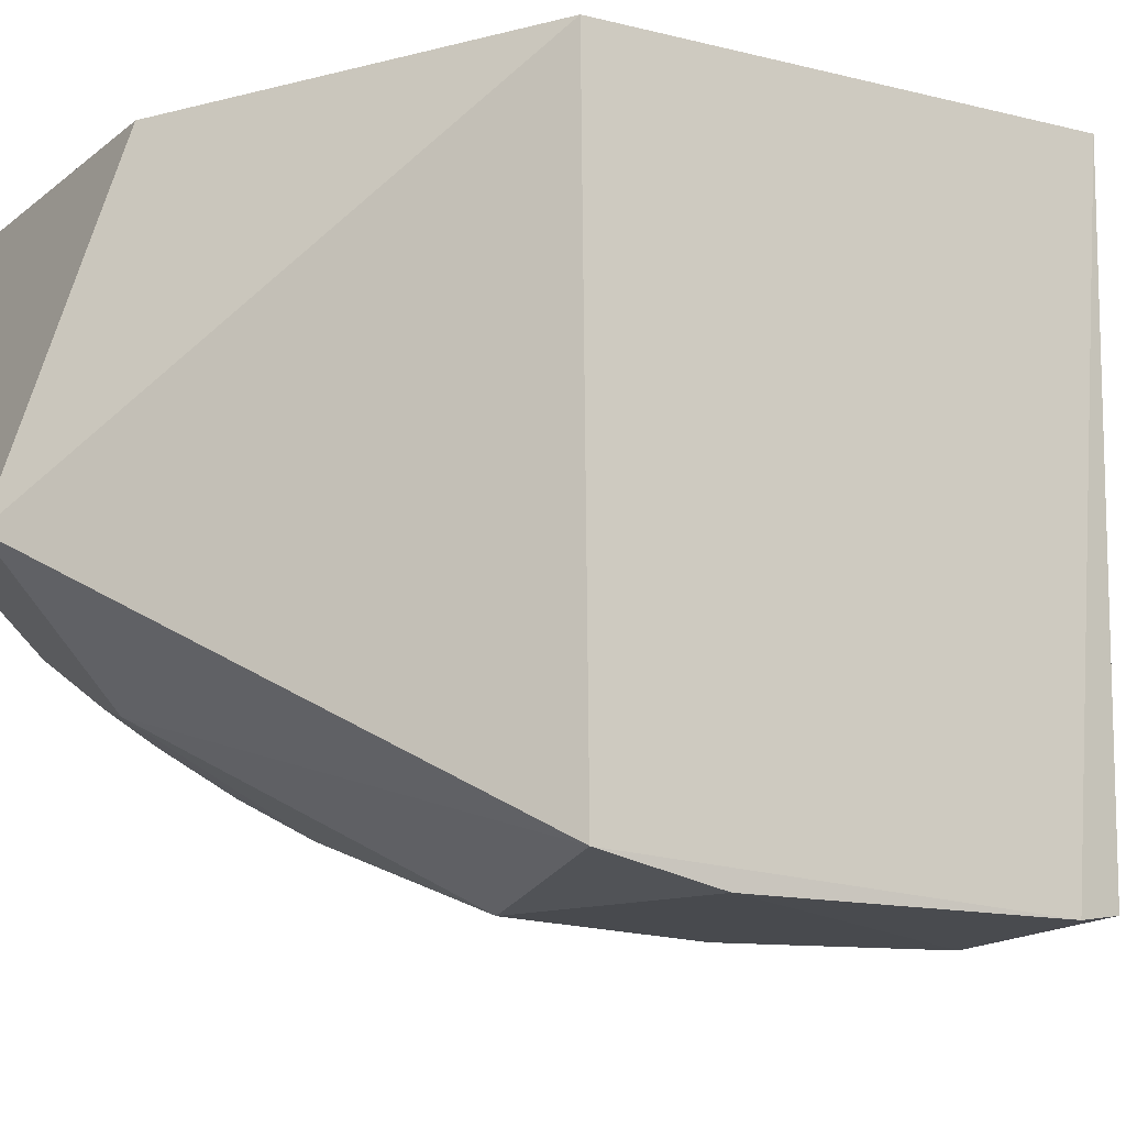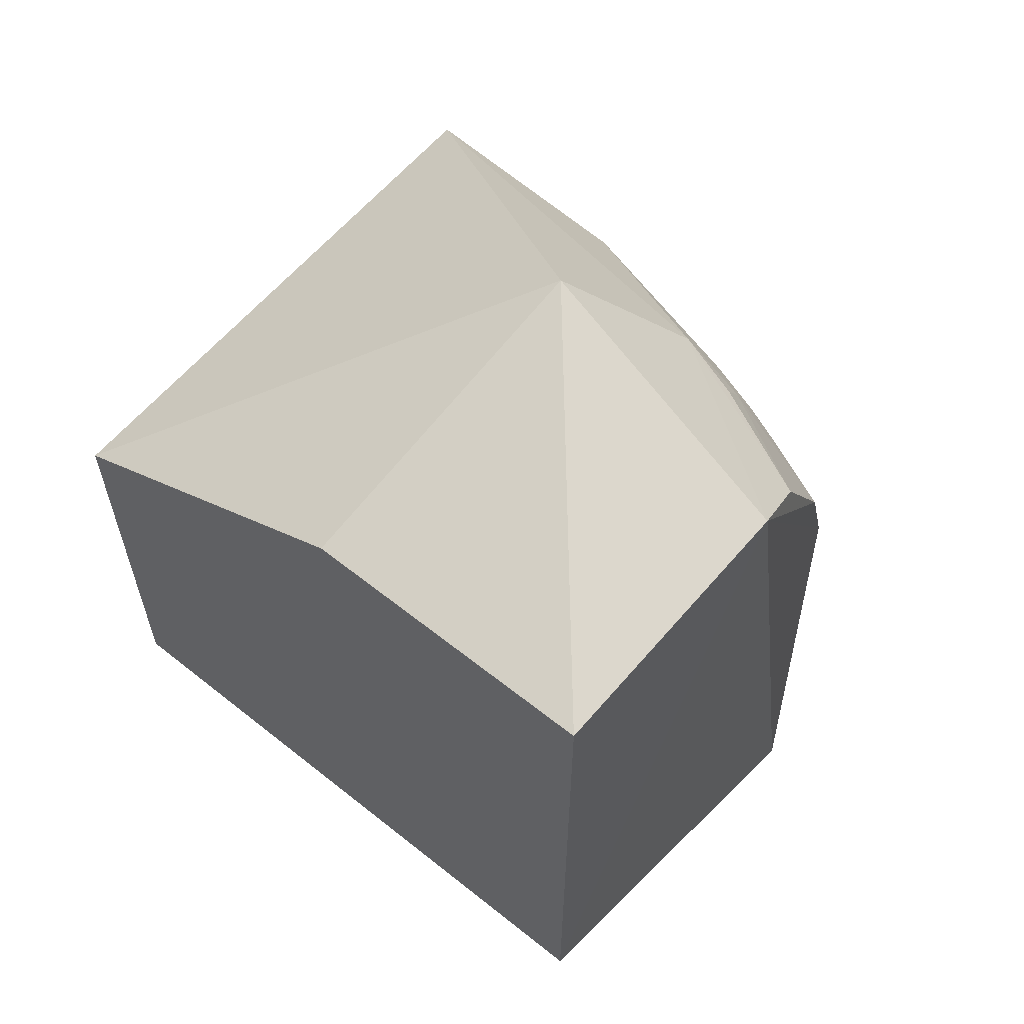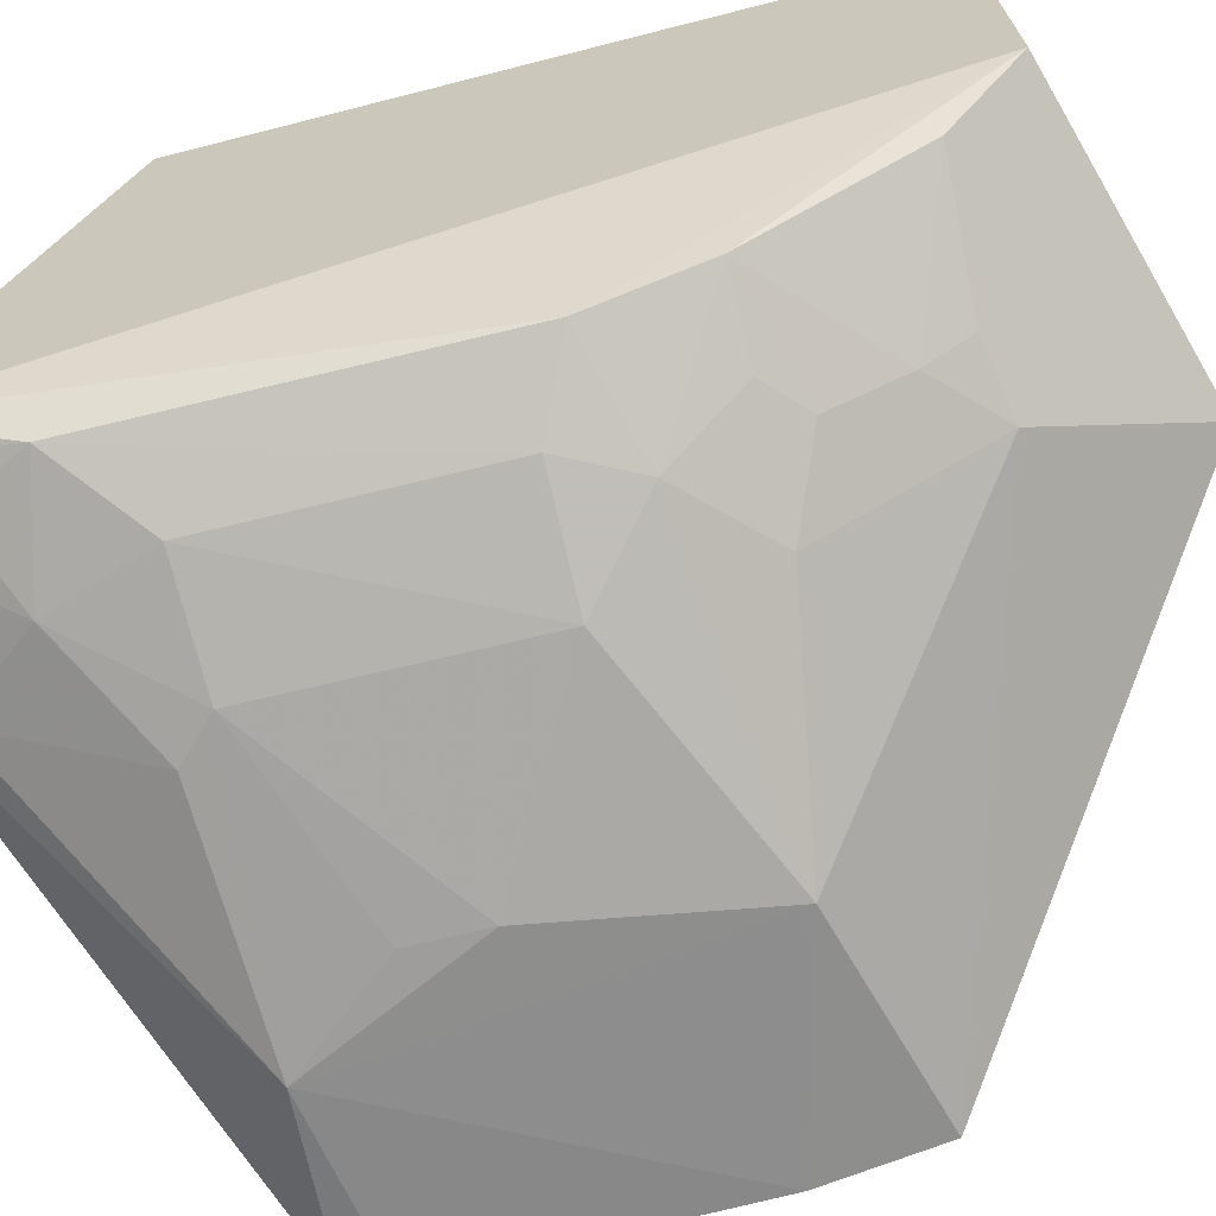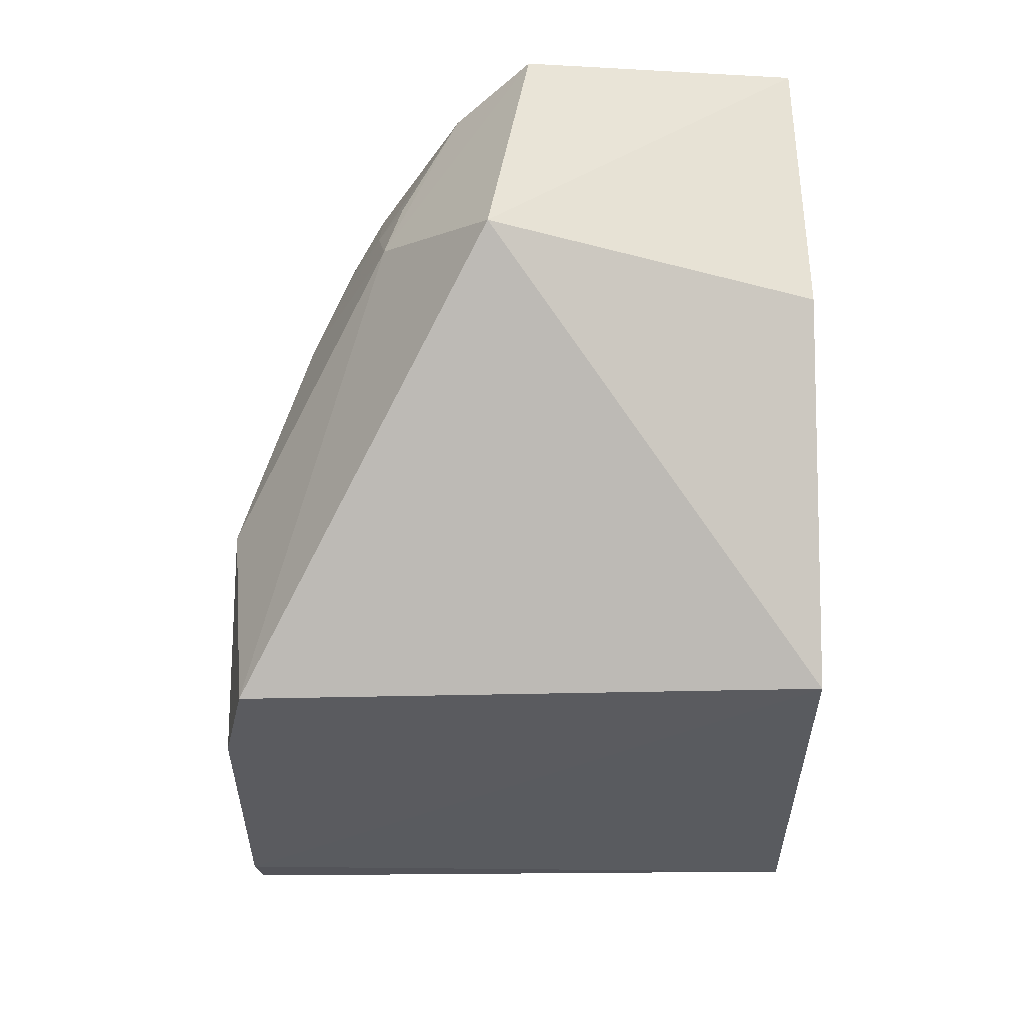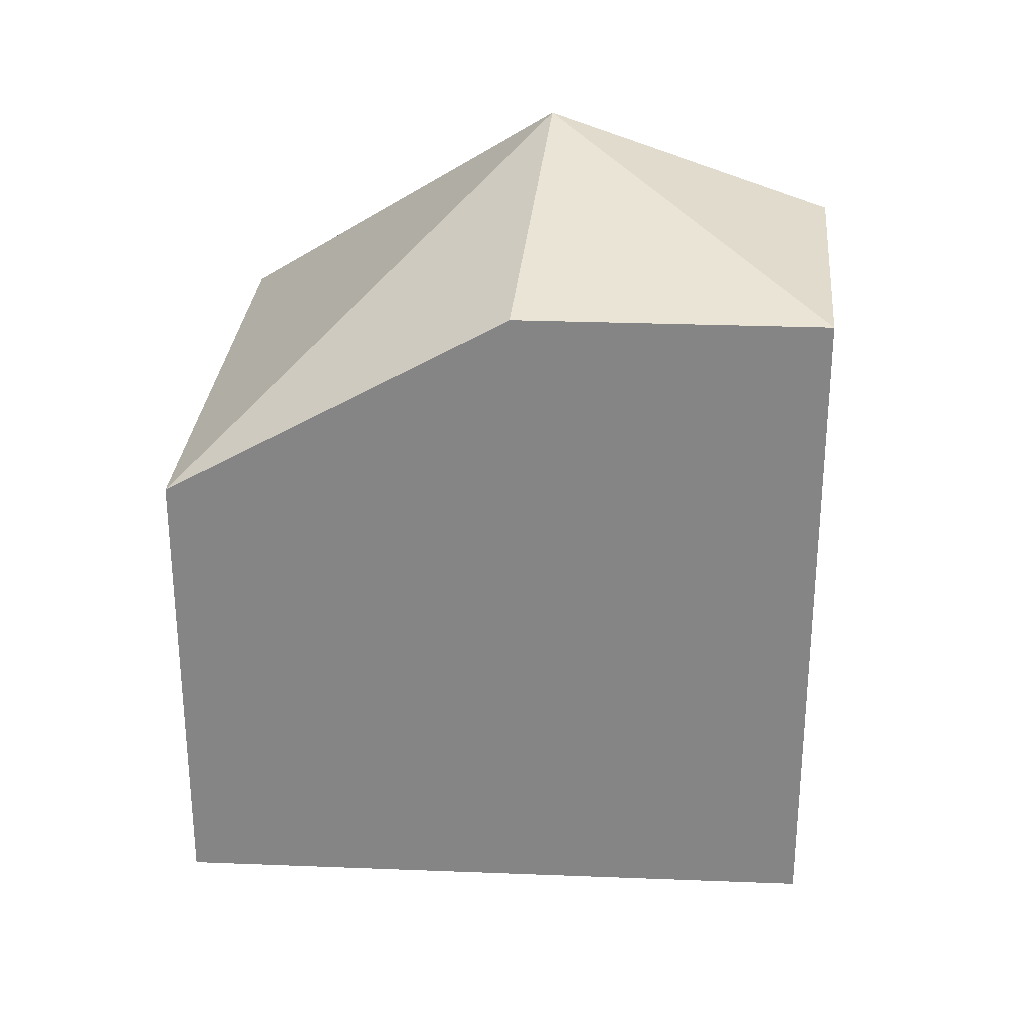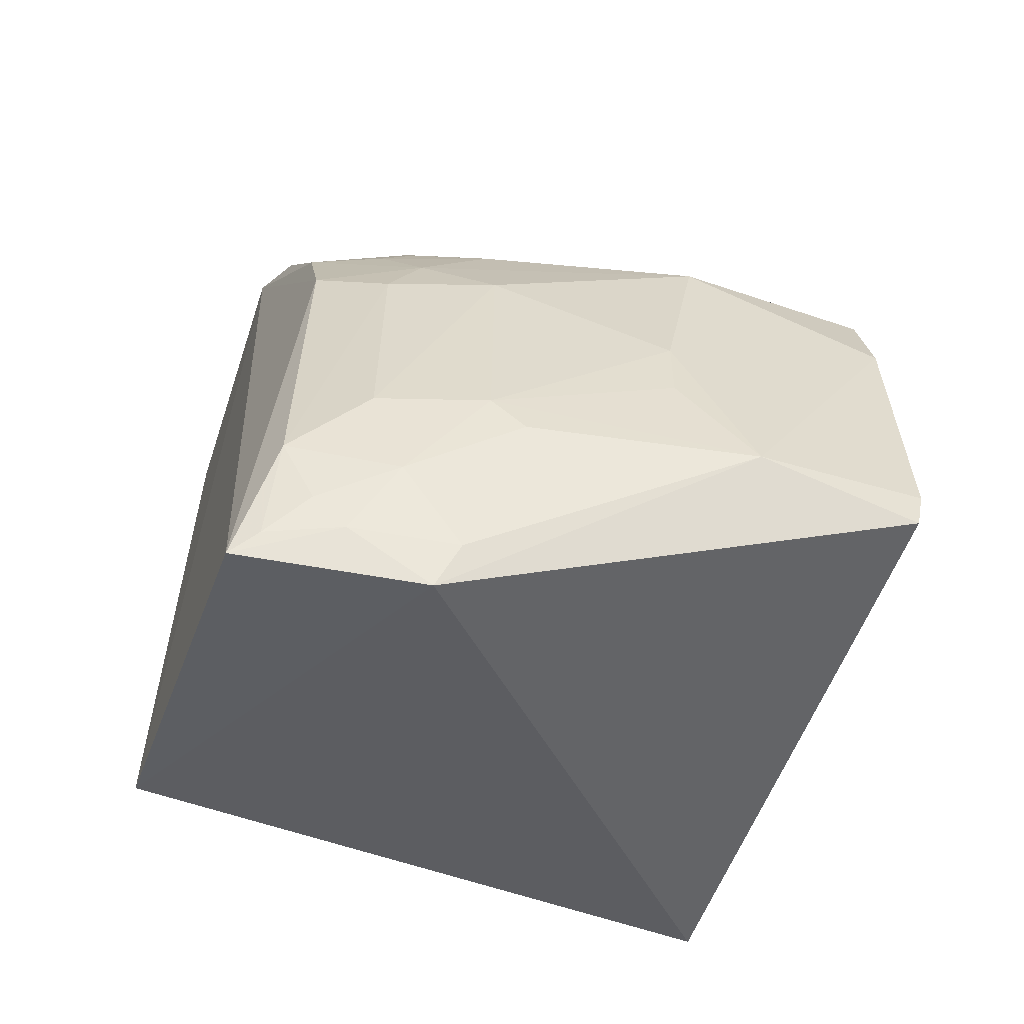
<metadata>
{"format":"obj","ext":"obj","renderer":"f3d","projection":"perspective","resolution":1024,"background":"white","views":[{"elev":-13.4,"azim":-120.1,"up":"+Z"},{"elev":60.5,"azim":39.2,"up":"+Y"},{"elev":-63.5,"azim":104.7,"up":"+Z"},{"elev":57.4,"azim":-90.9,"up":"+Y"},{"elev":27.8,"azim":3.4,"up":"+Y"},{"elev":-57.4,"azim":159.6,"up":"+Y"}]}
</metadata>
<code>
v 0.2684 -0.08458 -0.4111
v 0.2583 -0.07653 -0.4191
v 0.2609 0.215 -0.381
v 0.154 0.276 -0.3684
v 0.007576 -0.0213 -0.2378
v 0.00831 0.1134 -0.4791
v 0.2553 0.1106 -0.4302
v 0.008825 -0.02001 -0.4769
v 0.2652 -0.0213 -0.2378
v 0.09645 0.1367 -0.4774
v 0.007576 0.1605 -0.2378
v 0.2574 -0.03375 -0.4316
v 0.2687 0.2431 -0.3499
v 0.1945 -0.09455 -0.4306
v 0.006337 -0.00388 -0.4795
v 0.008196 0.1576 -0.4698
v 0.1873 0.217 -0.4121
v 0.1837 0.09652 -0.4618
v 0.2566 0.1533 -0.4166
v 0.2652 0.2363 -0.2378
v 0.2293 -0.07436 -0.4308
v 0.07817 -0.01449 -0.4805
v 0.2269 0.09676 -0.4463
v 0.2119 0.1948 -0.4156
v 0.1827 0.1531 -0.4462
v 0.1439 0.2363 -0.2378
v 0.2432 -0.06102 -0.4307
v 0.1117 0.05431 -0.4787
v 0.1871 -0.07795 -0.4403
v 0.228 -0.004823 -0.4471
v 0.2123 0.1238 -0.4457
v 0.2138 0.2121 -0.4048
v 0.2121 0.1667 -0.4298
v 0.2135 -0.04525 -0.4453
v 0.1844 -0.003419 -0.4614
v 0.2269 0.1531 -0.4298
v 0.1701 -0.01783 -0.4629
v 0.1111 0.02531 -0.4774
f 11 5 9
f 12 7 1
f 12 1 2
f 13 1 7
f 13 9 1
f 14 5 8
f 14 9 5
f 14 1 9
f 15 8 5
f 15 5 11
f 16 10 6
f 16 11 4
f 16 15 11
f 16 6 15
f 17 13 3
f 17 4 13
f 17 16 4
f 17 10 16
f 19 13 7
f 19 3 13
f 20 11 9
f 20 9 13
f 20 13 4
f 21 2 1
f 21 1 14
f 22 15 6
f 22 6 10
f 22 8 15
f 22 14 8
f 23 7 12
f 24 3 19
f 25 10 17
f 25 17 24
f 26 20 4
f 26 4 11
f 26 11 20
f 27 12 2
f 27 2 21
f 28 22 10
f 28 10 18
f 29 21 14
f 29 14 22
f 30 23 12
f 30 18 23
f 31 19 7
f 31 7 23
f 31 23 18
f 31 18 10
f 31 10 25
f 32 24 17
f 32 17 3
f 32 3 24
f 33 25 24
f 33 24 19
f 34 27 21
f 34 21 29
f 34 30 12
f 34 12 27
f 35 28 18
f 35 18 30
f 35 30 34
f 36 31 25
f 36 25 33
f 36 33 19
f 36 19 31
f 37 34 29
f 37 29 22
f 37 35 34
f 37 22 35
f 38 35 22
f 38 22 28
f 38 28 35

</code>
